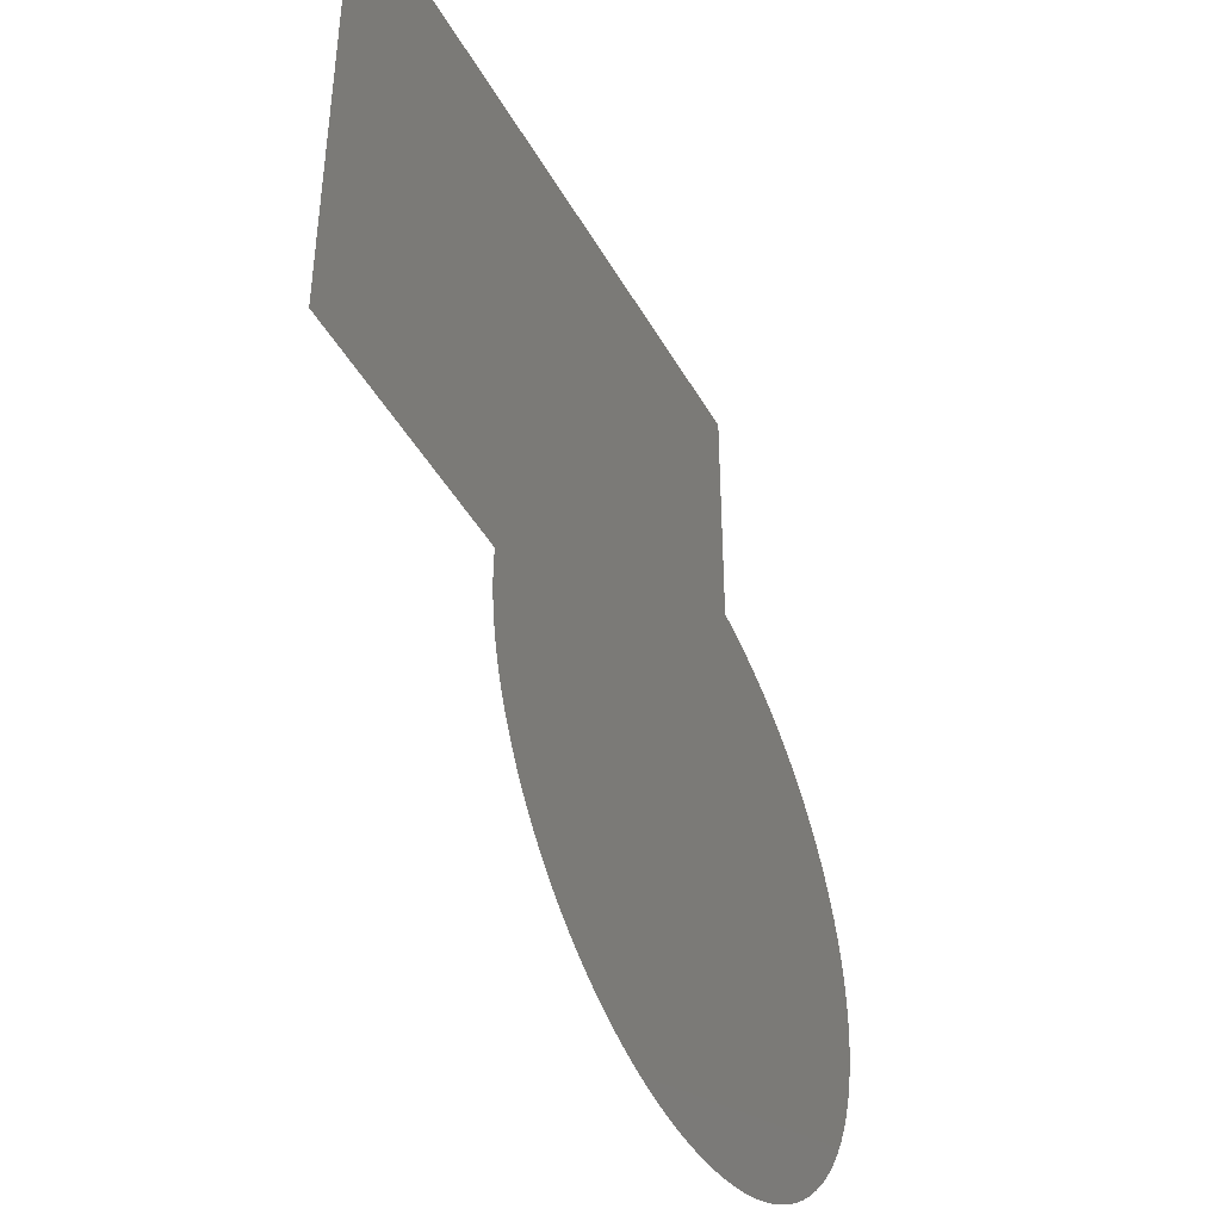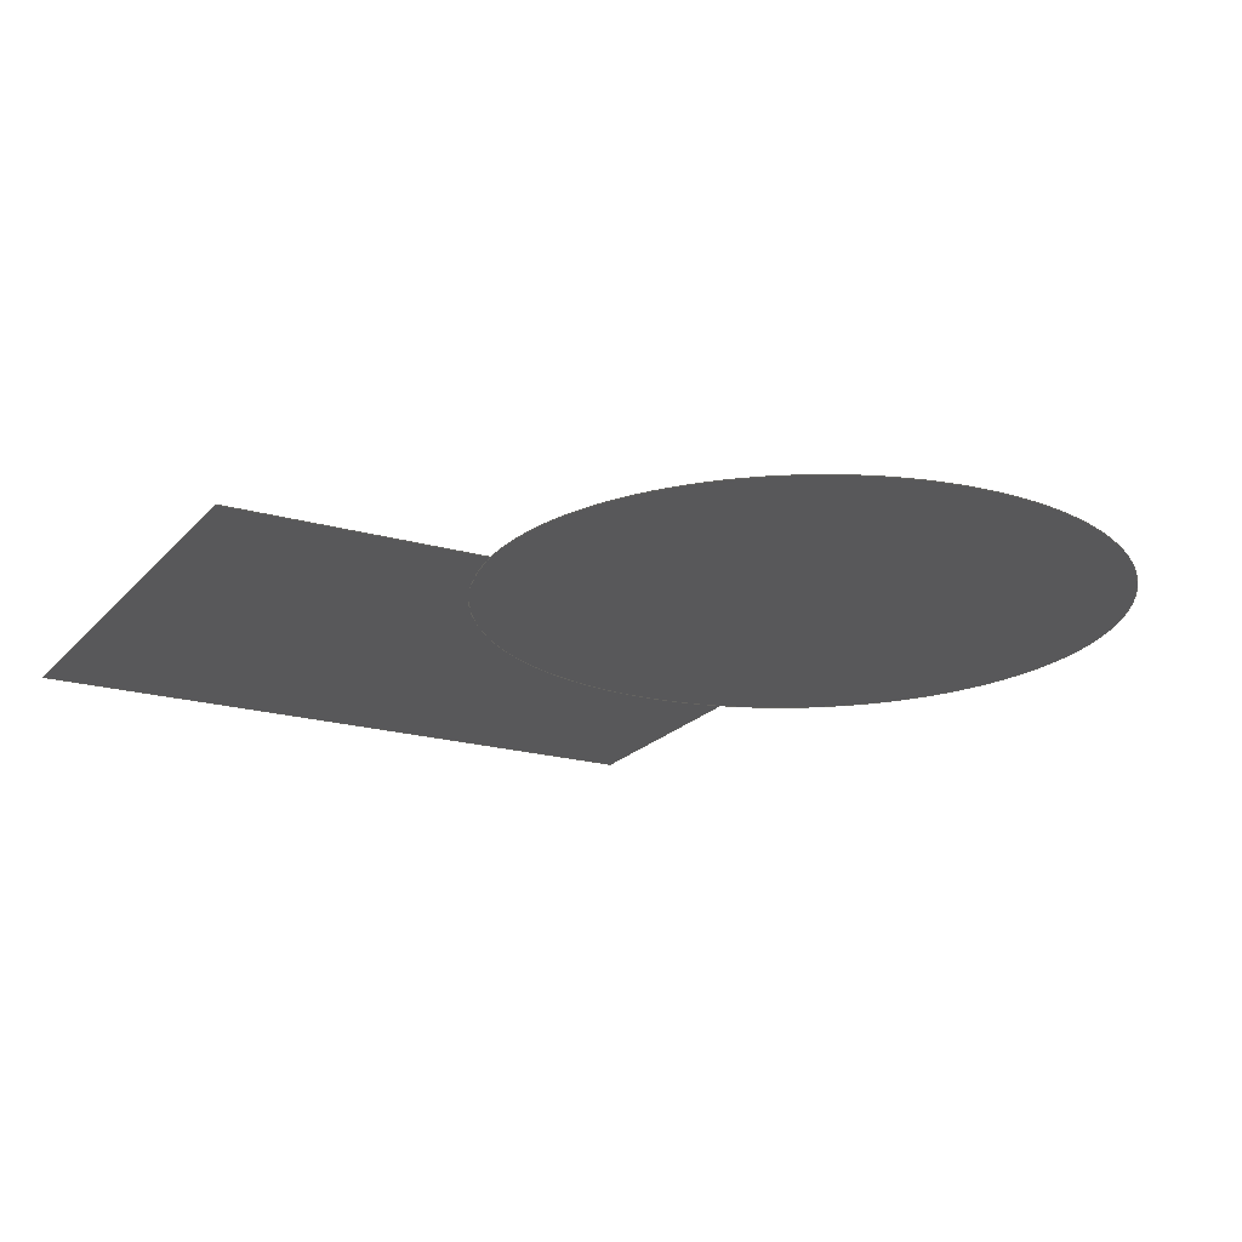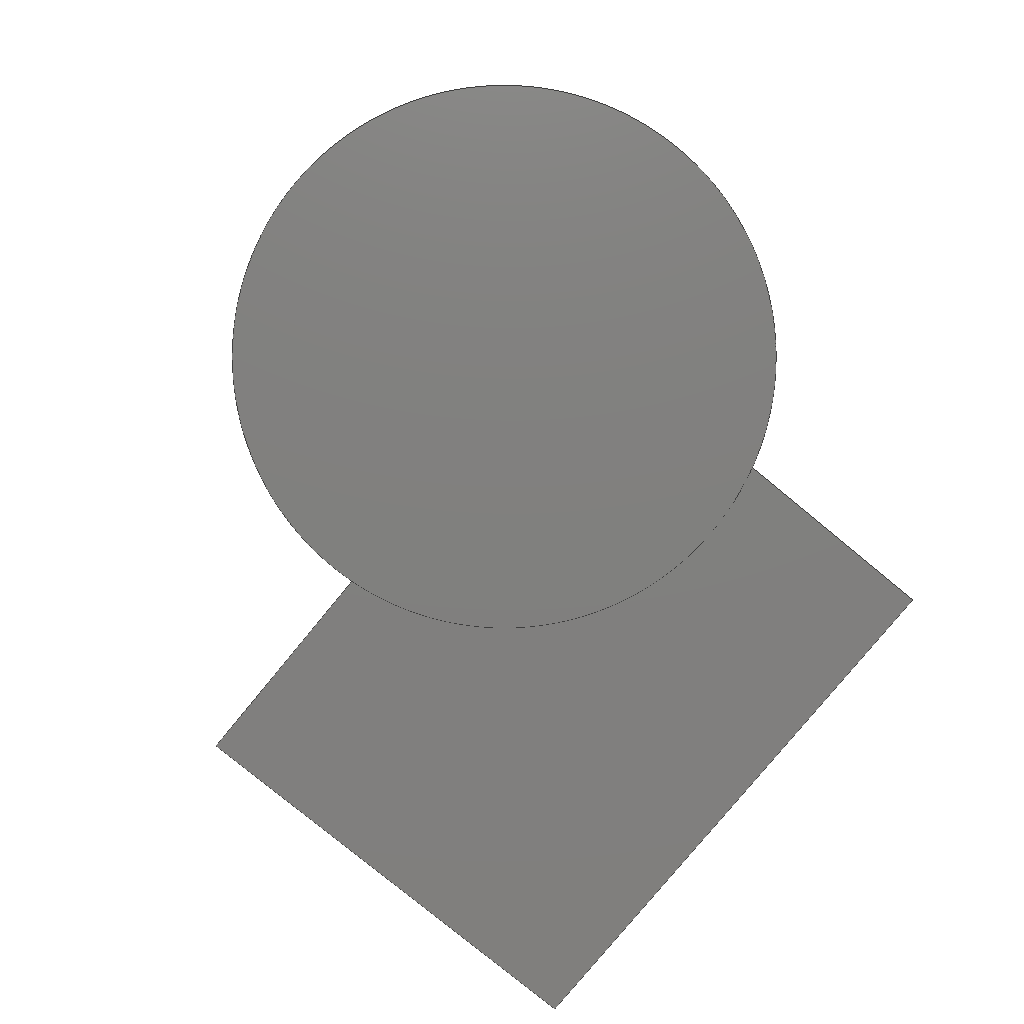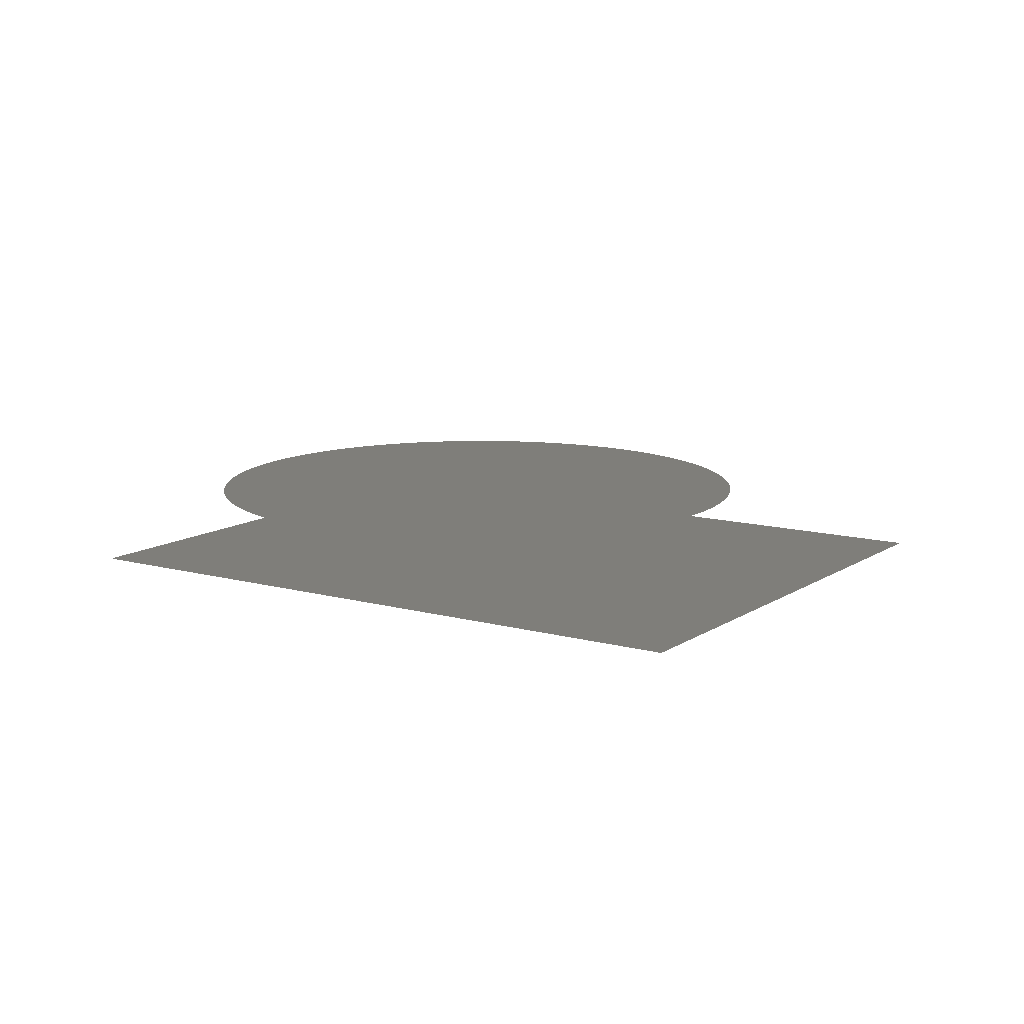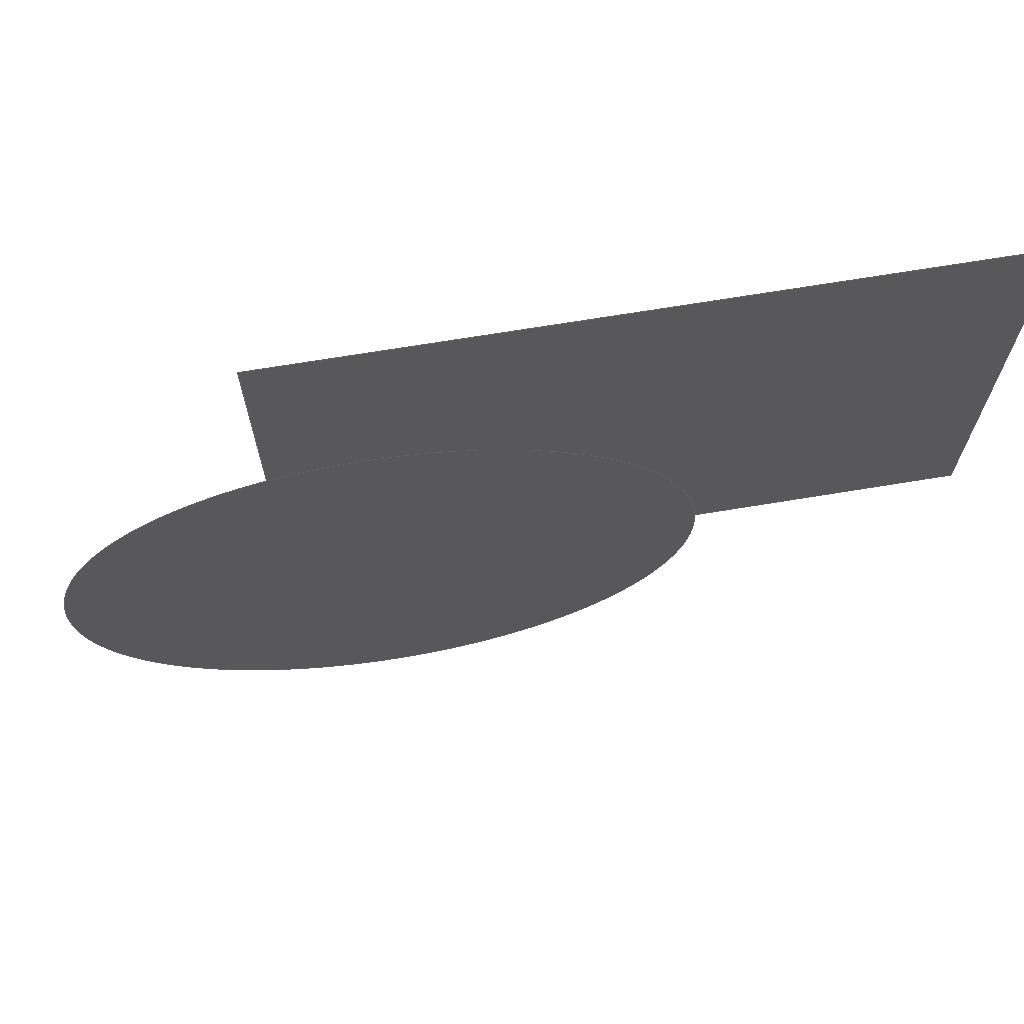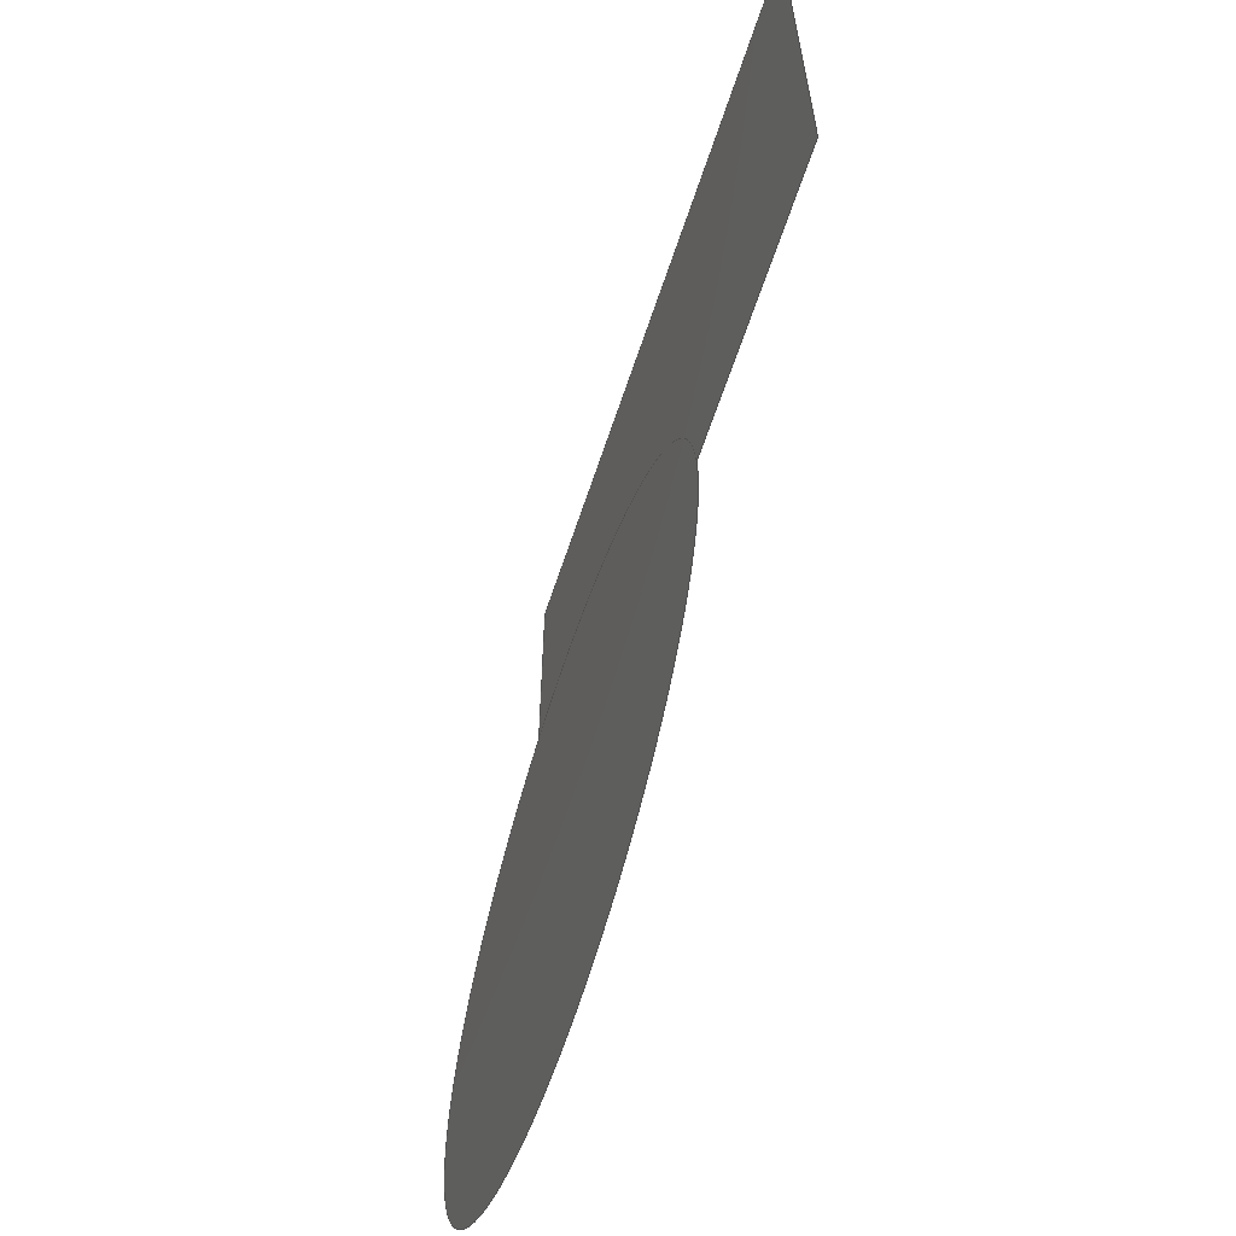
<metadata>
{"format":"iges","ext":"iges","renderer":"f3d","projection":"perspective","resolution":1024,"background":"white","views":[{"elev":-44.1,"azim":-62.4,"up":"+Y"},{"elev":-19.9,"azim":-28.3,"up":"+Z"},{"elev":-80.0,"azim":50.6,"up":"+Z"},{"elev":11.8,"azim":-146.5,"up":"+Z"},{"elev":70.7,"azim":170.7,"up":"+Y"},{"elev":-63.9,"azim":-108.4,"up":"+Y"}]}
</metadata>
<code>

,,,8HDrawing2,22HAutoCAD 2017 - English,62HAutodesk Translation Framewor
k DWG producer (atf_dwg_producer),32,38,7,99,15,,1,2,2HMM,1,0.08,15H201
6.112e+04,0.01,1e+04,,7Hunknown,11,0,15H2.016e+07;
     143       1                       1                        00000000
     143       0     -35       1       0                               0
     143       2                       2                        00000000
     143       0     -35       1       0                               0
     141       3                                                00010000
     141       0               1       0                               0
     141       4                                                00010000
     141       0               1       0                               0
     126       5                                                00010000
     126       0               7       0                               0
     126      12                                                00010000
     126       0               7       0                               0
     126      19                                                00010000
     126       0               3       0                               0
     126      22                                                00010000
     126       0               3       0                               0
     126      25                                                00010000
     126       0               3       0                               0
     126      28                                                00010000
     126       0               7       0                               0
     126      35                                                00010000
     126       0               3       0                               0
     128      38                                                00010000
     128       0               7       0                               0
     128      45                                                00010000
     128       0               7       0                               0
     406      52                                                00000000
     406                       1      15                               0
     406      53                                                00000000
     406                       1      15                               0
     406      54                       1                        00000000
     406                       1       3                               0
     406      55                       2                        00000000
     406                       1       3                               0
     314      56                                                00000200
     314                       1       0                               0
143,0,23,1,5,0,1,27;                                                   1
143,0,25,1,7,0,1,29;                                                   3
141,0,1,23,2,9,1,0,11,1,0;                                             5
141,0,1,25,5,13,1,0,15,1,0,17,1,0,19,1,0,21,1,0;                       7
126,4,2,0,0,0,0,0,0,0,1.571,1.571,              9
3.142,3.142,3.142,1,                 9
0.7071,1,0.7071,1,1758,            9
1241,0,1758,1816,0,              9
1184,1816,0,609.1,                  9
1816,0,609.1,1241,0,0,           9
3.142,0,0,0;                                             9
126,4,2,0,0,0,0,0,0,0,1.571,1.571,             11
3.142,3.142,3.142,1,                11
0.7071,1,0.7071,1,609.1,           11
1241,0,609.1,667,0,             11
1184,667,0,1758,                 11
667,0,1758,1241,0,0,          11
3.142,0,0,0;                                            11
126,1,1,0,0,1,0,0,0,1211,1211,1,1,        13
1346,2248,0,135,                13
2248,0,0,1211,0,0,0;                     13
126,1,1,0,0,1,0,0,0,960.6,960.6,1,1,        15
135,2248,0,135,                15
1287,0,0,960.6,0,0,0;                     15
126,1,1,0,0,1,0,0,0,476,476,1,1,        17
135,1287,0,610.9,                17
1287,0,0,476,0,0,0;                     17
126,4,2,0,0,0,0,0,0,0,0.8894,0.8894,         19
1.779,1.779,1.779,1,                19
0.9027,1,0.9027,1,610.9,           19
1287,0,632.7,1560,0,             19
858.3,1715,0,1084,                19
1870,0,1346,1792,0,0,          19
1.779,0,0,0;                                            19
126,1,1,0,0,1,0,0,0,455.3,455.3,1,1,        21
1346,1792,0,1346,                21
2248,0,0,455.3,0,0,0;                     21
128,1,1,1,1,0,0,1,0,0,-574.4,-574.4,            23
574.4,574.4,-574.4,                  23
-574.4,574.4,574.4,1,1,1,1,      23
609.1,667,0,1758,                23
667,0,609.1,1816,0,             23
1758,1816,0,-574.4,               23
574.4,-574.4,574.4;                  23
128,1,1,1,1,0,0,1,0,0,-530.4,-530.4,            25
681.1,681.1,-563.1,                    25
-563.1,397.5,397.5,1,1,1,1,      25
135,1287,0,1346,                25
1287,0,135,2248,0,             25
1346,2248,0,-530.4,               25
681.1,-563.1,397.5;                   25
406,1,2H5B;                                                           27
406,1,2H5E;                                                           29
406,2,0,4Hmat0;                                                       31
406,2,0,4Hmat1;                                                       33
314,100,100,100,;                                                  35
S      1G      3D     36P     56
</code>
